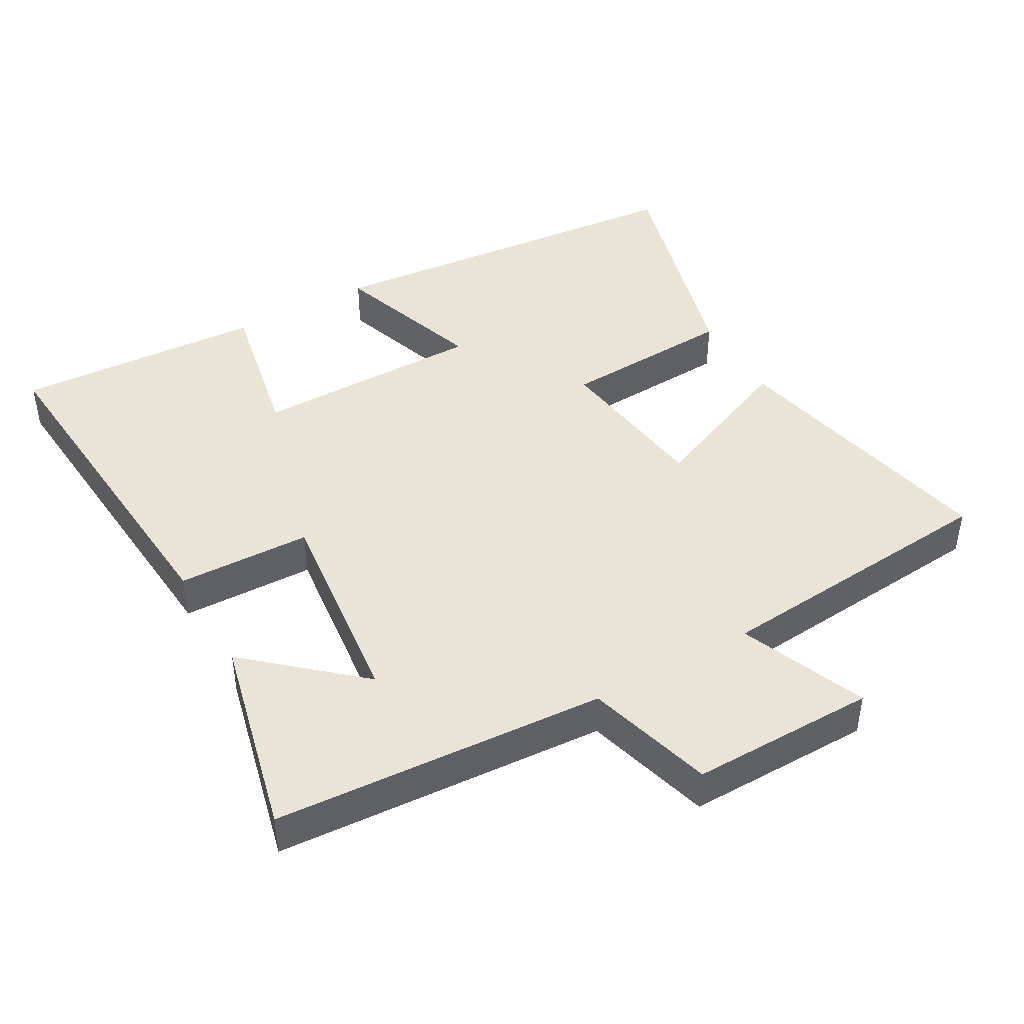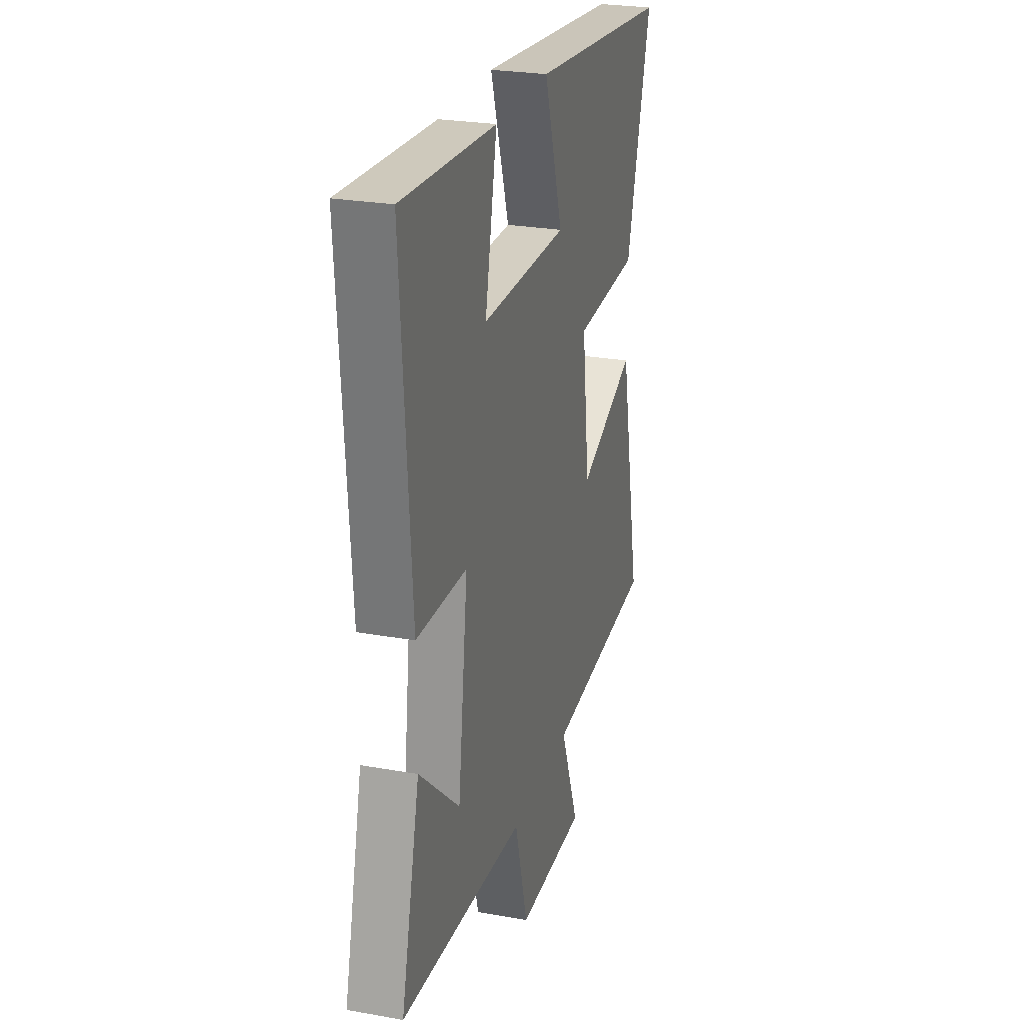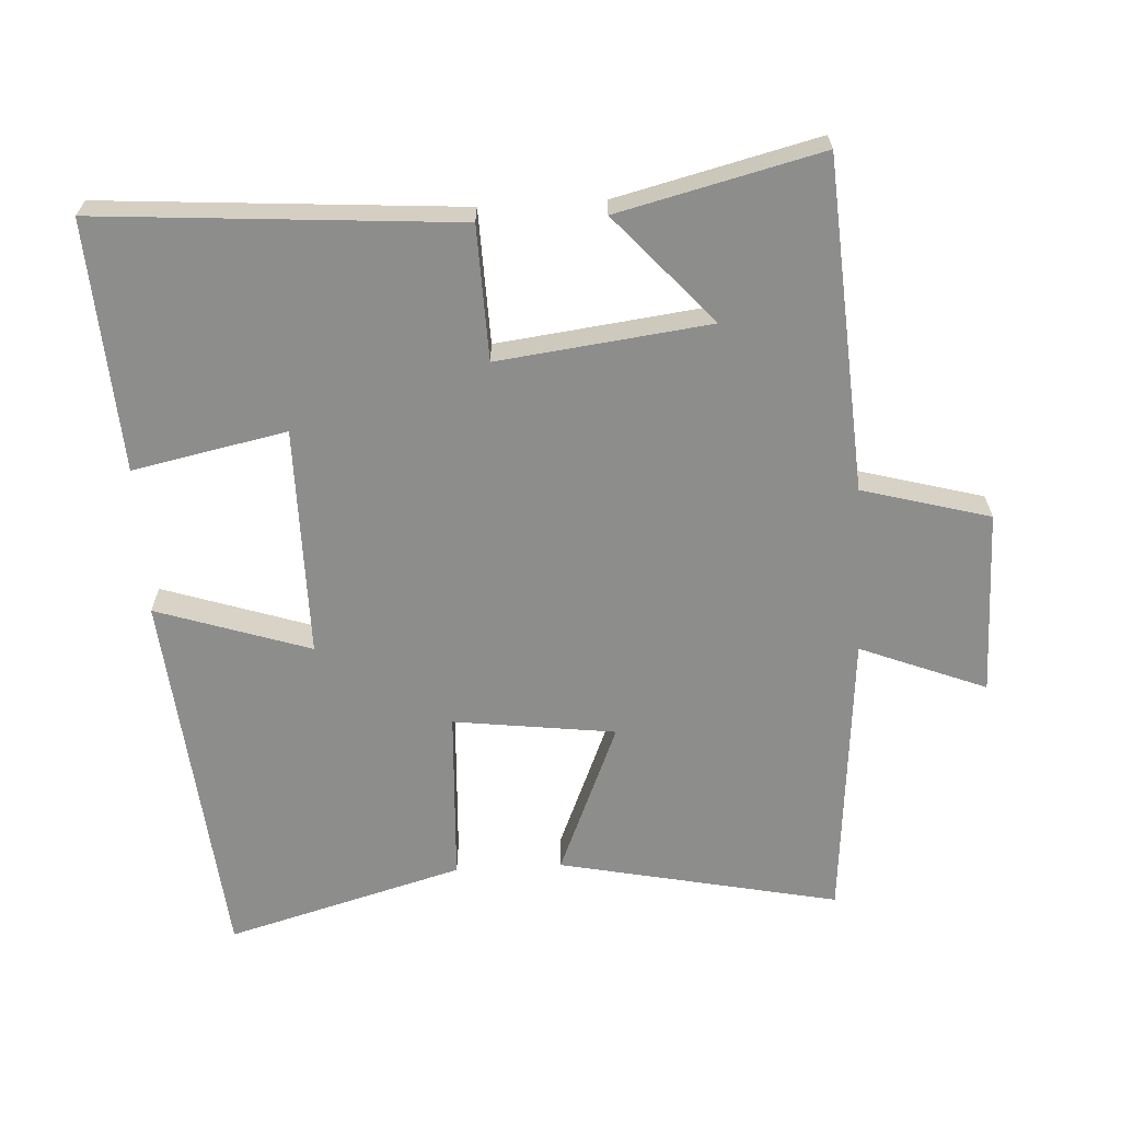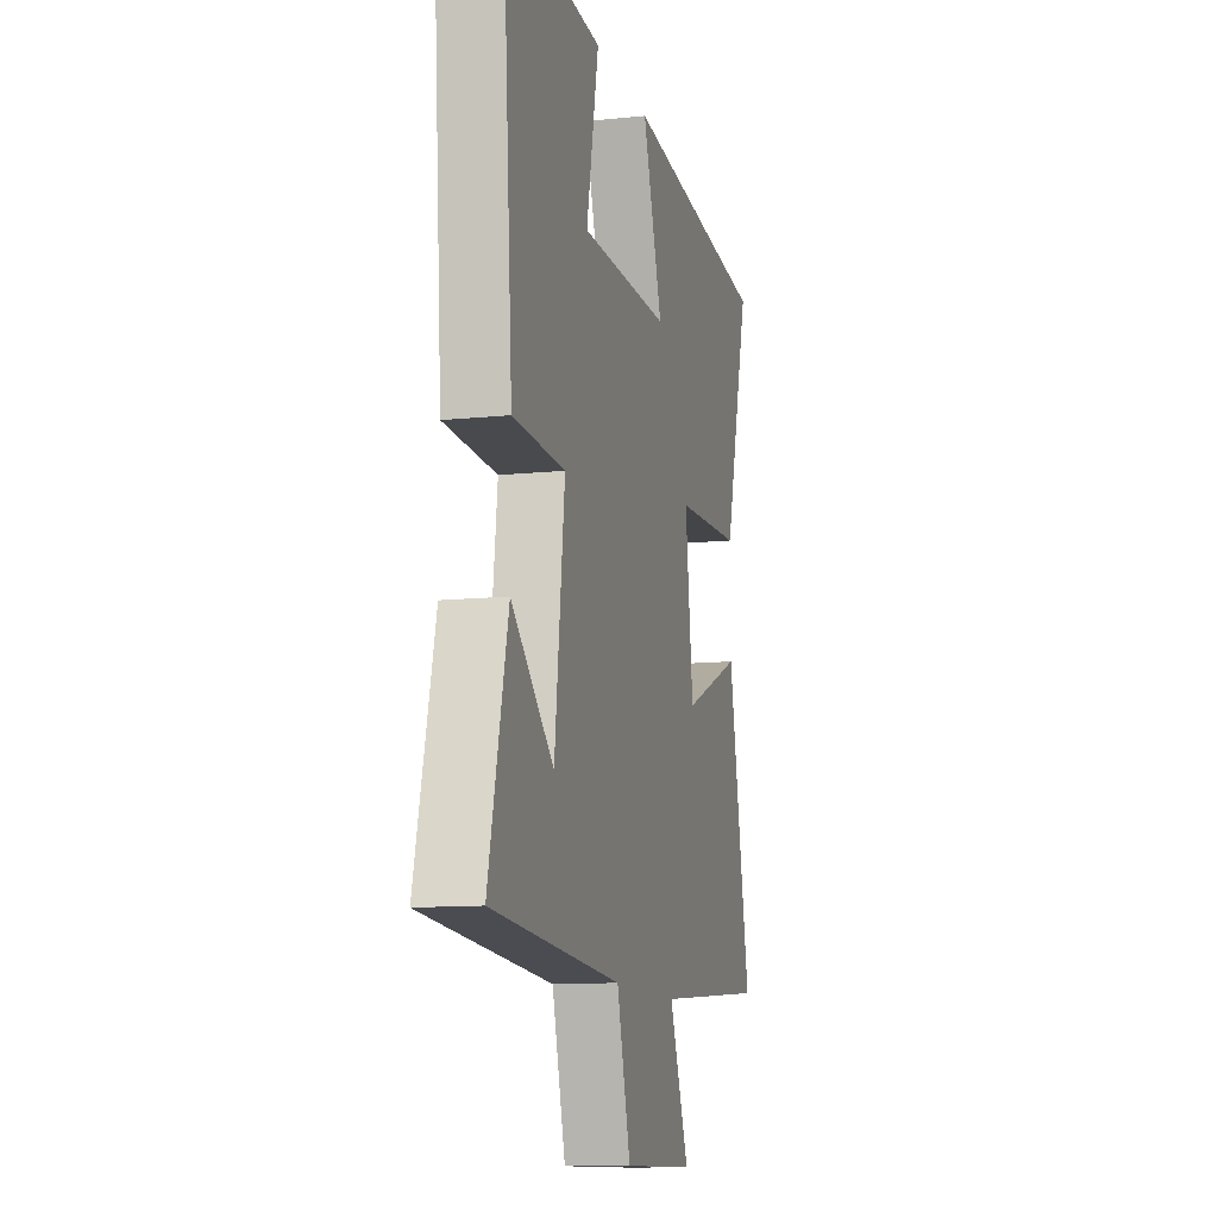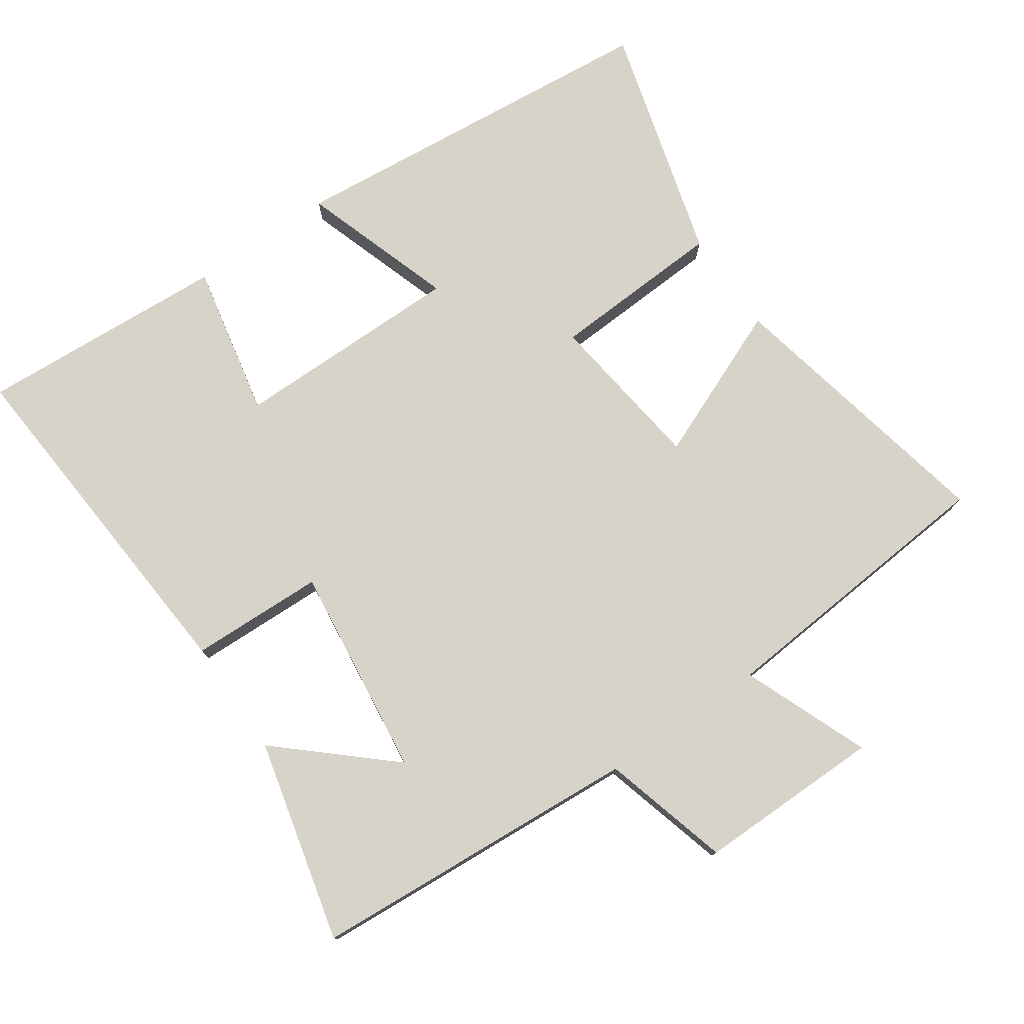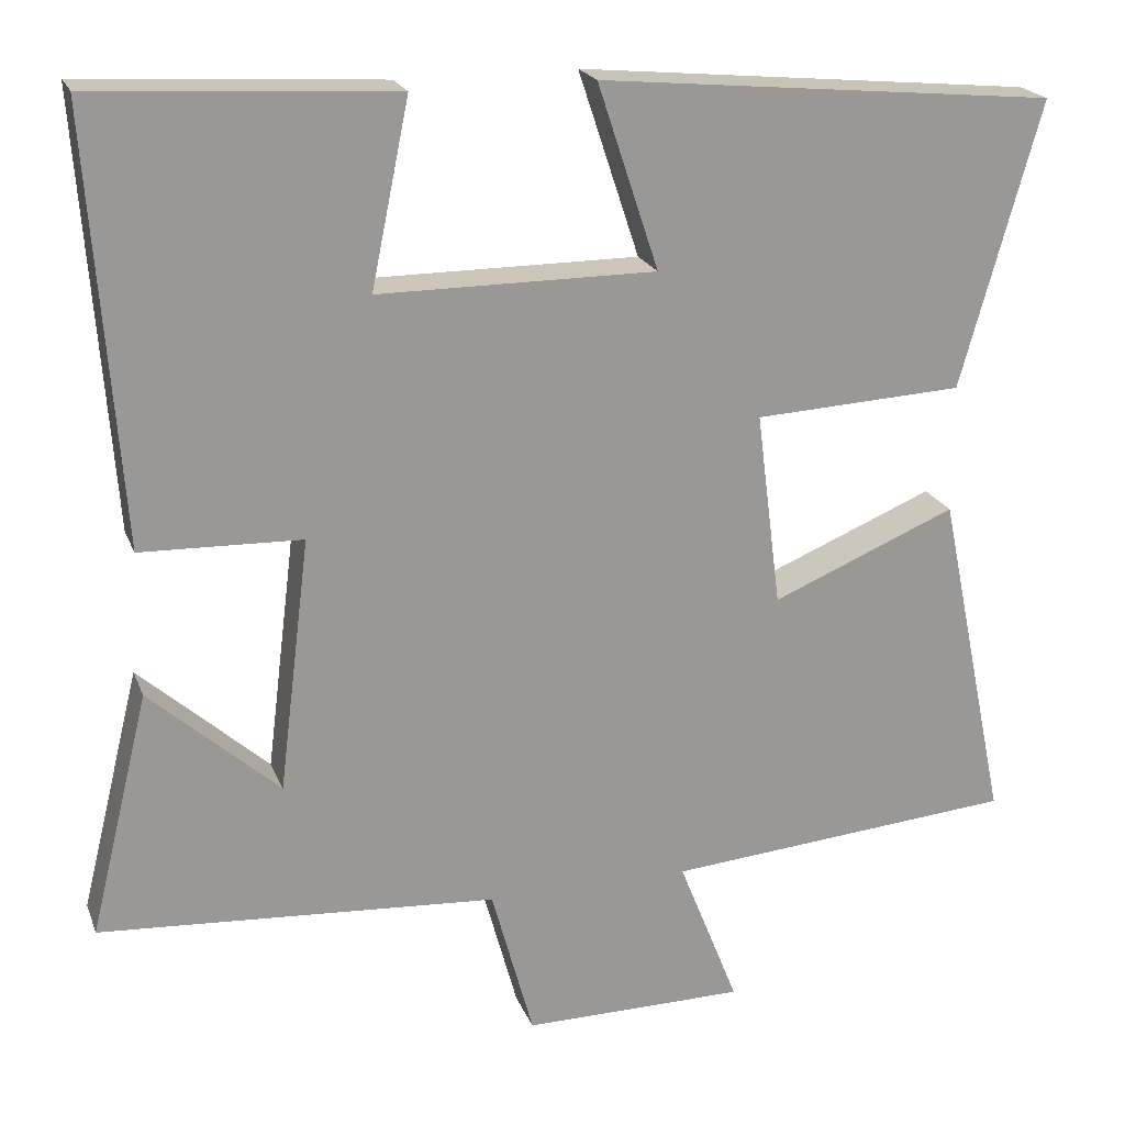
<metadata>
{"format":"obj","ext":"obj","renderer":"f3d","projection":"perspective","resolution":1024,"background":"white","views":[{"elev":43.8,"azim":150.1,"up":"+Y"},{"elev":25.7,"azim":106.0,"up":"+Z"},{"elev":-64.4,"azim":93.2,"up":"+Y"},{"elev":-11.5,"azim":104.2,"up":"+Z"},{"elev":76.9,"azim":145.3,"up":"+Y"},{"elev":20.9,"azim":162.6,"up":"+Z"}]}
</metadata>
<code>
v 0.572 0.07 -0.467
v 0.089 0.07 -0.5
v 0.038 0.07 -0.686
v -0.232 0.07 -0.684
v -0.159 0.07 -0.5
v -0.585 0.07 -0.464
v -0.5 0.07 -0.055
v -0.276 0.07 -0.148
v -0.246 0.07 0.088
v -0.5 0.07 0.101
v -0.597 0.07 0.447
v -0.042 0.07 0.5
v -0.116 0.07 0.276
v 0.22 0.07 0.276
v 0.174 0.07 0.5
v 0.538 0.07 0.522
v 0.5 0.07 0.001
v 0.305 0.07 -0.005
v 0.343 0.07 -0.313
v 0.5 0.07 -0.173
v 0.572 0 -0.467
v 0.089 0 -0.5
v 0.038 0 -0.686
v -0.232 0 -0.684
v -0.159 0 -0.5
v -0.585 0 -0.464
v -0.5 0 -0.055
v -0.276 0 -0.148
v -0.246 0 0.088
v -0.5 0 0.101
v -0.597 0 0.447
v -0.042 0 0.5
v -0.116 0 0.276
v 0.22 0 0.276
v 0.174 0 0.5
v 0.538 0 0.522
v 0.5 0 0.001
v 0.305 0 -0.005
v 0.343 0 -0.313
v 0.5 0 -0.173
f 19 20 1
f 16 17 18
f 15 16 18
f 14 15 18
f 13 14 18 19
f 11 12 13
f 10 11 13
f 9 10 13
f 8 9 13 19
f 5 6 7 8
f 19 1 2
f 8 19 2
f 5 8 2
f 2 3 4 5
f 21 40 39
f 38 37 36
f 38 36 35
f 38 35 34
f 39 38 34 33
f 33 32 31
f 33 31 30
f 33 30 29
f 39 33 29 28
f 28 27 26 25
f 22 21 39
f 22 39 28
f 22 28 25
f 25 24 23 22
f 1 21 22 2
f 2 22 23 3
f 3 23 24 4
f 4 24 25 5
f 5 25 26 6
f 6 26 27 7
f 7 27 28 8
f 8 28 29 9
f 9 29 30 10
f 10 30 31 11
f 11 31 32 12
f 12 32 33 13
f 13 33 34 14
f 14 34 35 15
f 15 35 36 16
f 16 36 37 17
f 17 37 38 18
f 18 38 39 19
f 19 39 40 20
f 20 40 21 1

</code>
